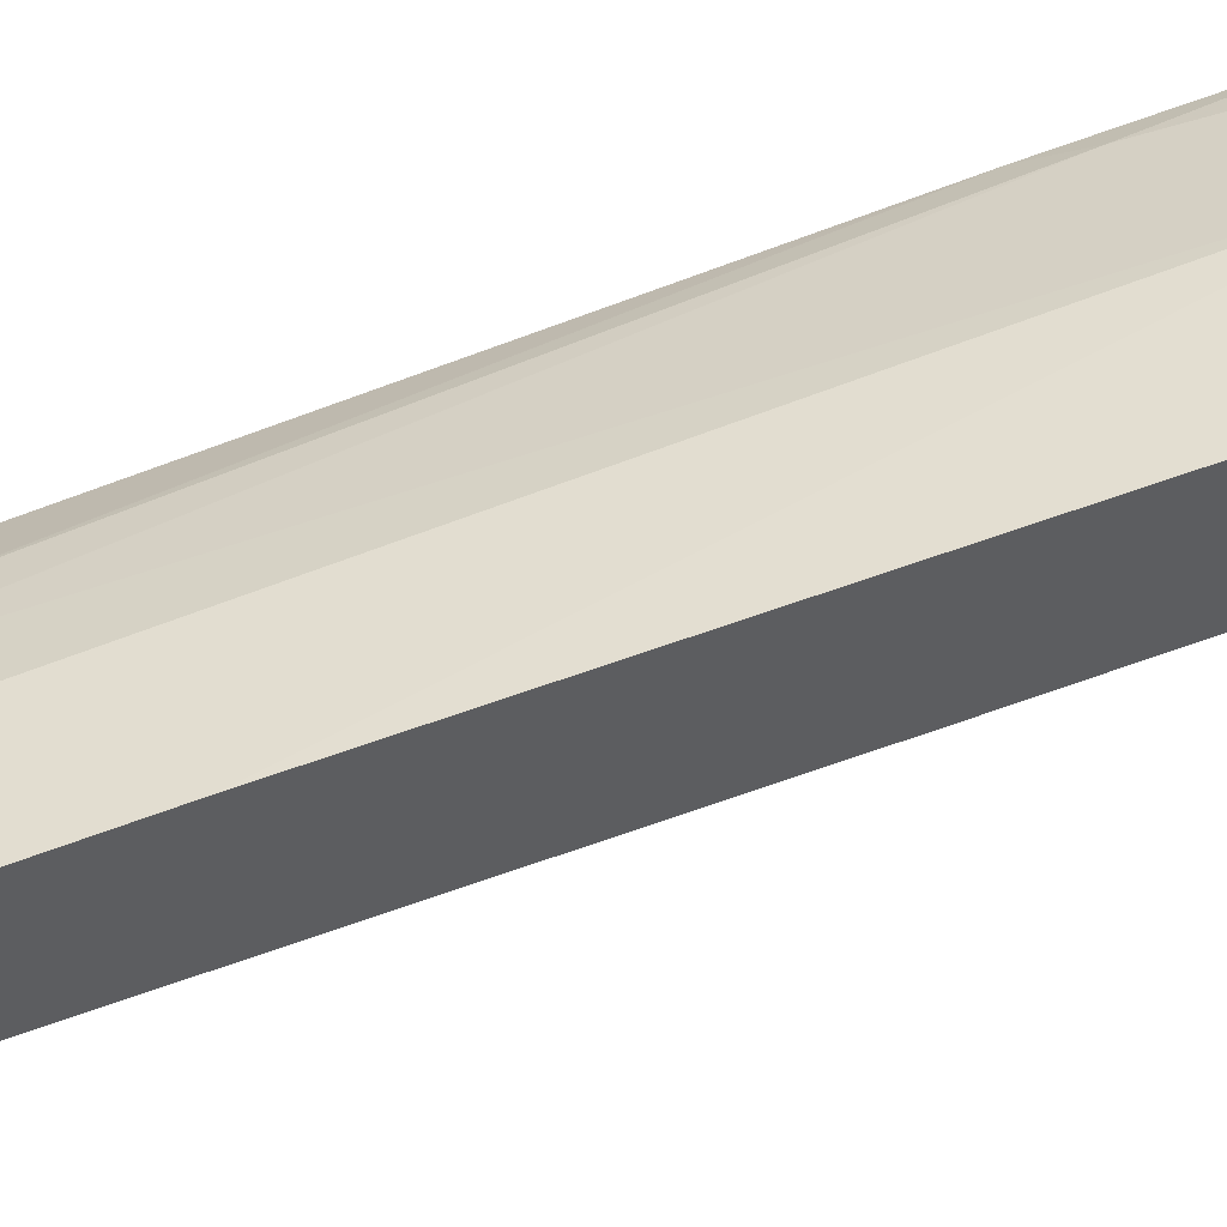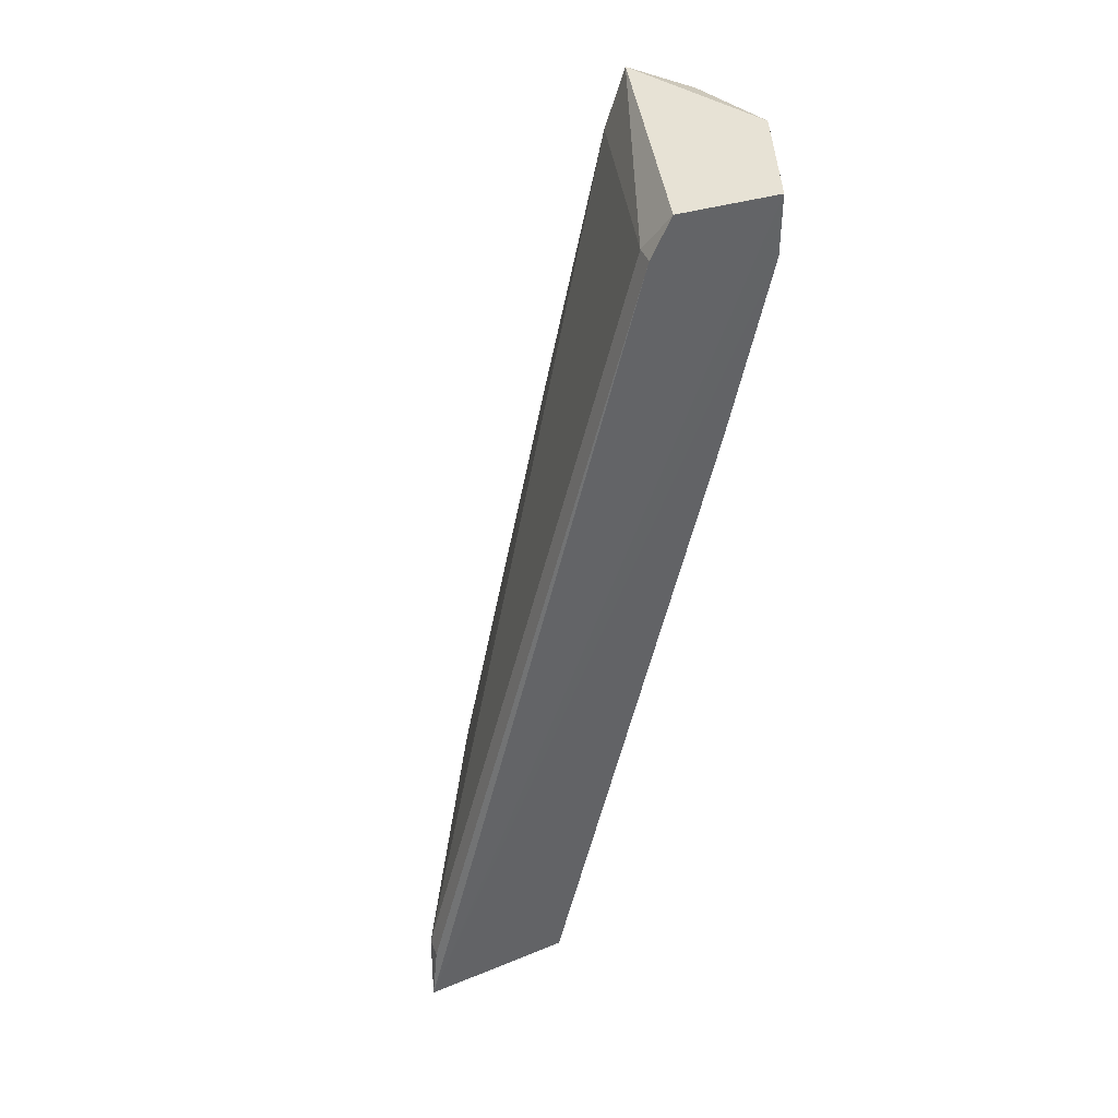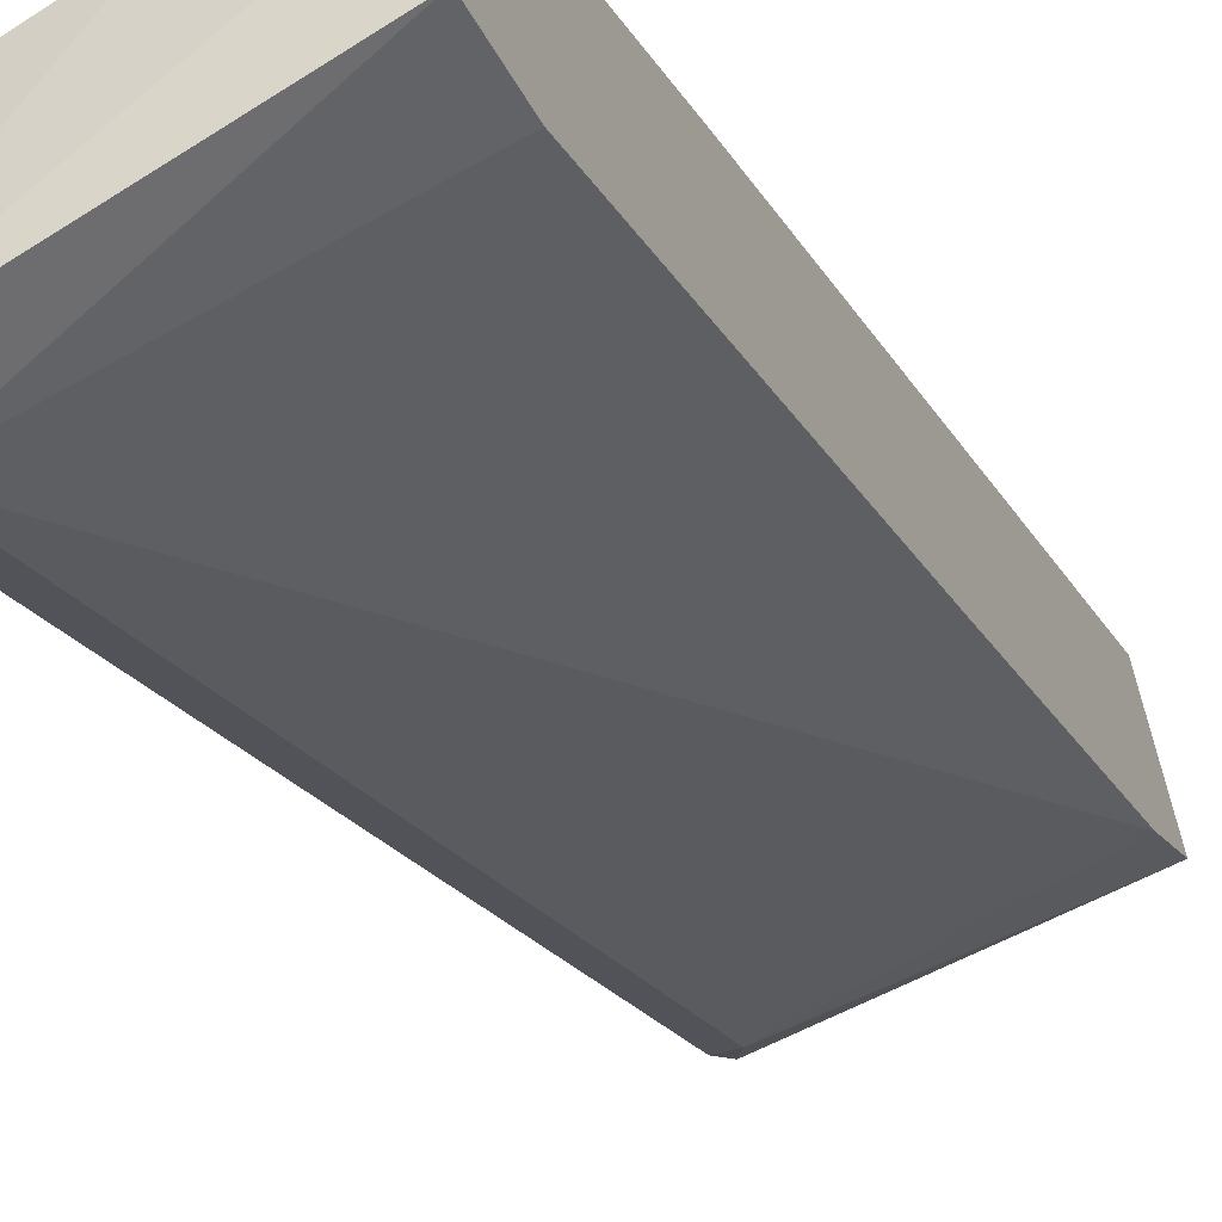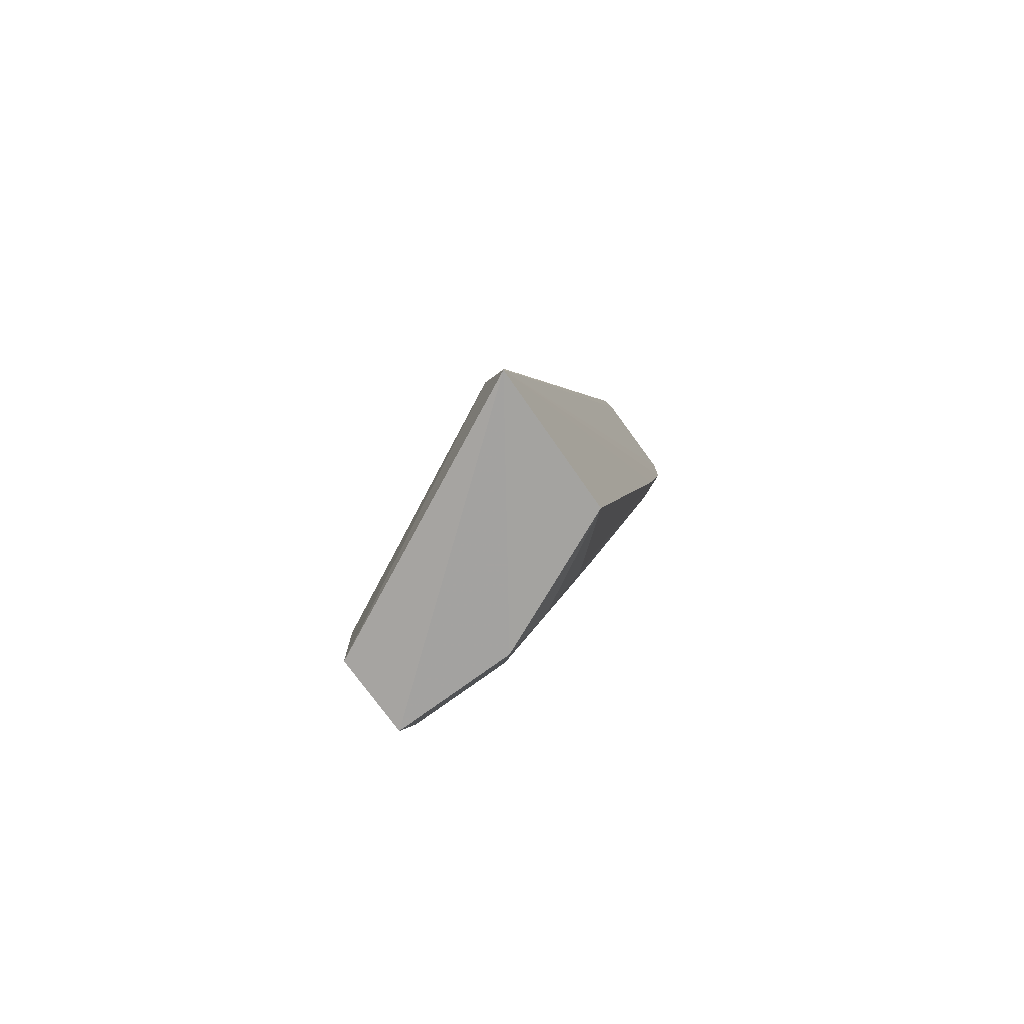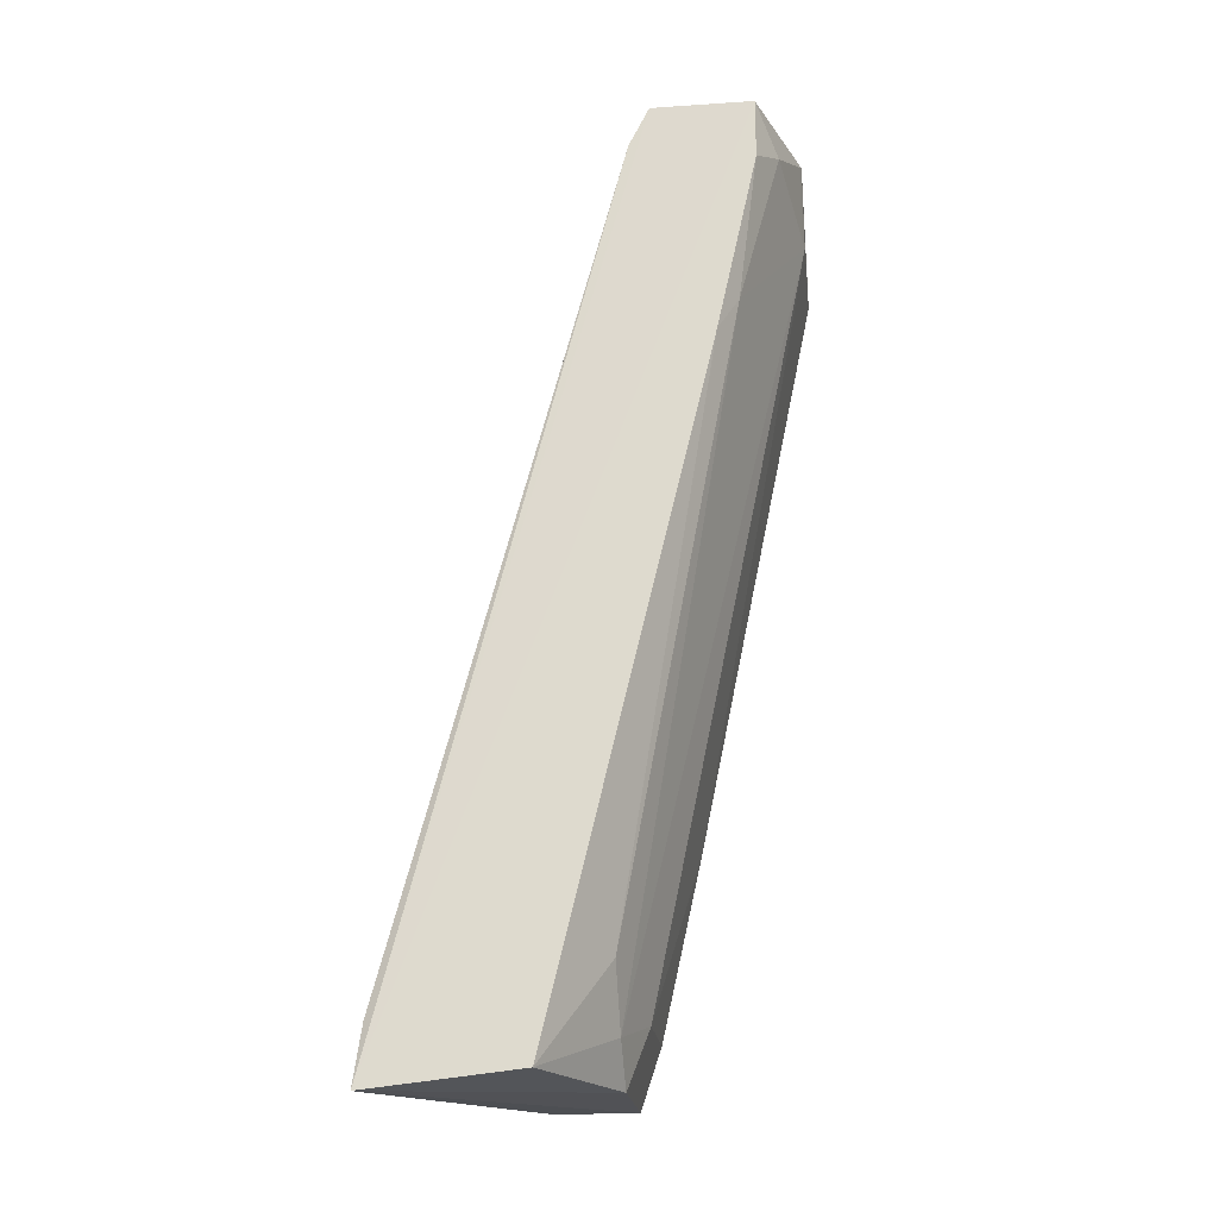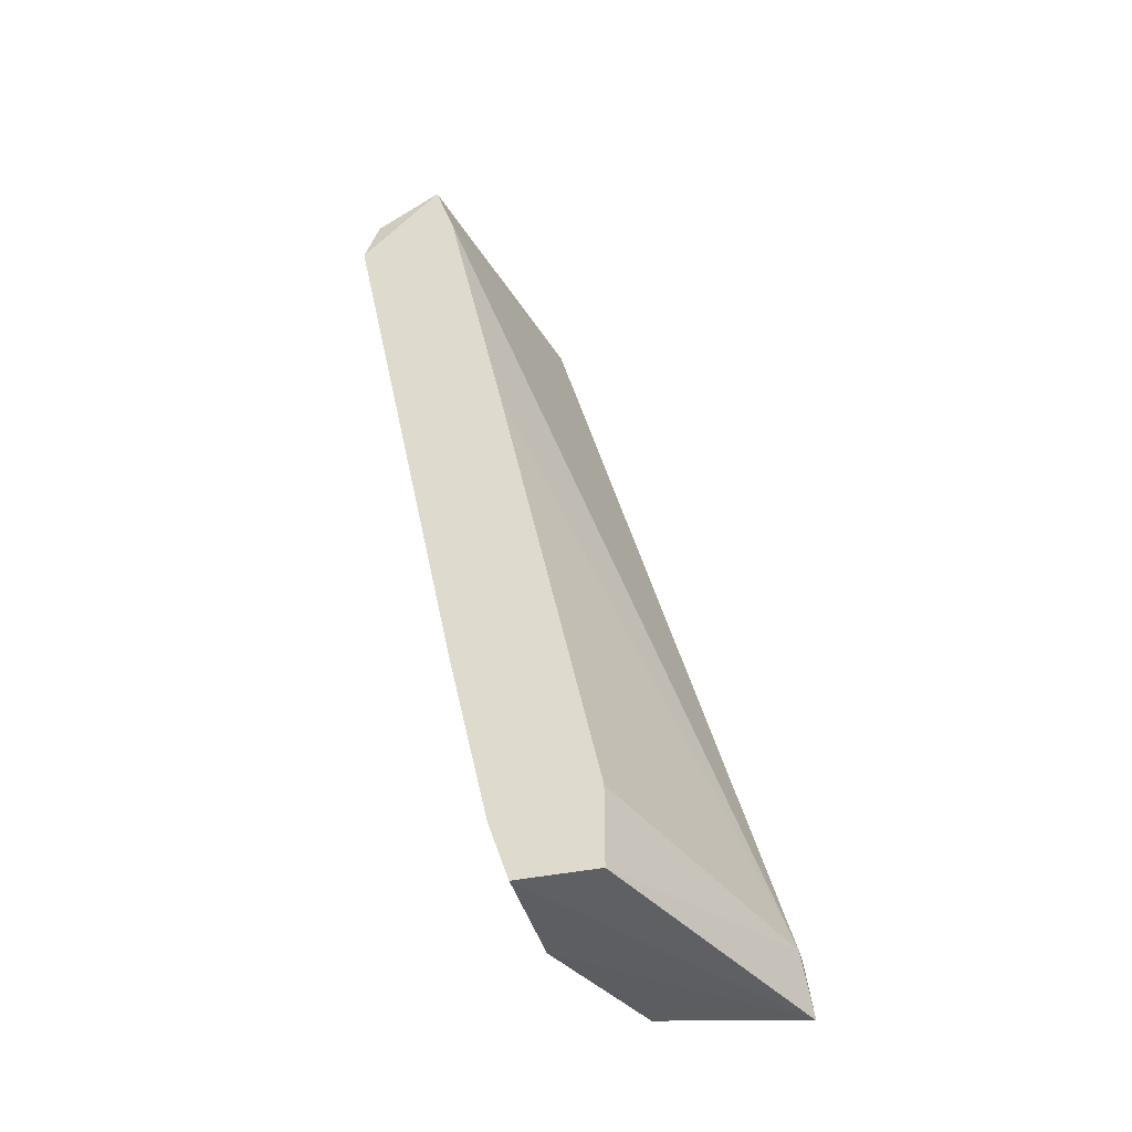
<metadata>
{"format":"obj","ext":"obj","renderer":"f3d","projection":"perspective","resolution":1024,"background":"white","views":[{"elev":45.0,"azim":75.8,"up":"+Z"},{"elev":40.5,"azim":-110.0,"up":"+Y"},{"elev":-37.3,"azim":23.8,"up":"+Z"},{"elev":-76.1,"azim":-143.9,"up":"+Y"},{"elev":-21.4,"azim":-83.3,"up":"+Y"},{"elev":-40.6,"azim":104.4,"up":"+Y"}]}
</metadata>
<code>
v -0.02006 -0.1836 0.177
v -0.02425 0.2527 0.2611
v -0.02006 0.2673 0.2272
v -0.1527 -0.192 0.07336
v -0.1503 0.2372 0.2472
v -0.1503 -0.1836 0.147
v -0.1503 0.2472 0.1871
v -0.02006 -0.1435 0.137
v -0.07015 -0.1535 0.1871
v -0.08017 0.2271 0.2673
v -0.1403 -0.1635 0.07689
v -0.02006 0.2271 0.2673
v -0.1503 0.2673 0.2472
v -0.02006 0.2372 0.2171
v -0.1202 -0.1335 0.177
v -0.02006 -0.1836 0.137
v -0.1403 0.2472 0.1871
v -0.09016 0.2673 0.2673
v -0.1503 0.2673 0.1971
v -0.02006 -0.06336 0.2071
v -0.08017 -0.1836 0.177
v -0.1403 0.167 0.2372
v -0.1002 -0.1635 0.177
v -0.02006 0.09685 0.1871
v -0.1302 0.2472 0.2572
v -0.1503 -0.1635 0.07689
v -0.1503 0.1469 0.2272
v -0.02006 -0.1535 0.1871
f 20 9 28
f 3 1 8
f 1 3 12
f 3 2 12
f 4 5 13
f 3 8 14
f 1 4 16
f 8 1 16
f 4 11 16
f 11 8 16
f 11 7 17
f 3 14 17
f 14 11 17
f 2 3 18
f 12 2 18
f 10 12 18
f 3 13 18
f 7 4 19
f 13 3 19
f 4 13 19
f 3 17 19
f 17 7 19
f 10 9 20
f 1 12 20
f 12 10 20
f 4 1 21
f 6 4 21
f 1 9 21
f 22 15 23
f 9 10 23
f 15 6 23
f 6 21 23
f 21 9 23
f 10 22 23
f 8 11 24
f 14 8 24
f 11 14 24
f 13 5 25
f 10 18 25
f 18 13 25
f 5 22 25
f 22 10 25
f 4 7 26
f 7 11 26
f 11 4 26
f 5 4 27
f 4 6 27
f 6 15 27
f 22 5 27
f 15 22 27
f 9 1 28
f 1 20 28

</code>
